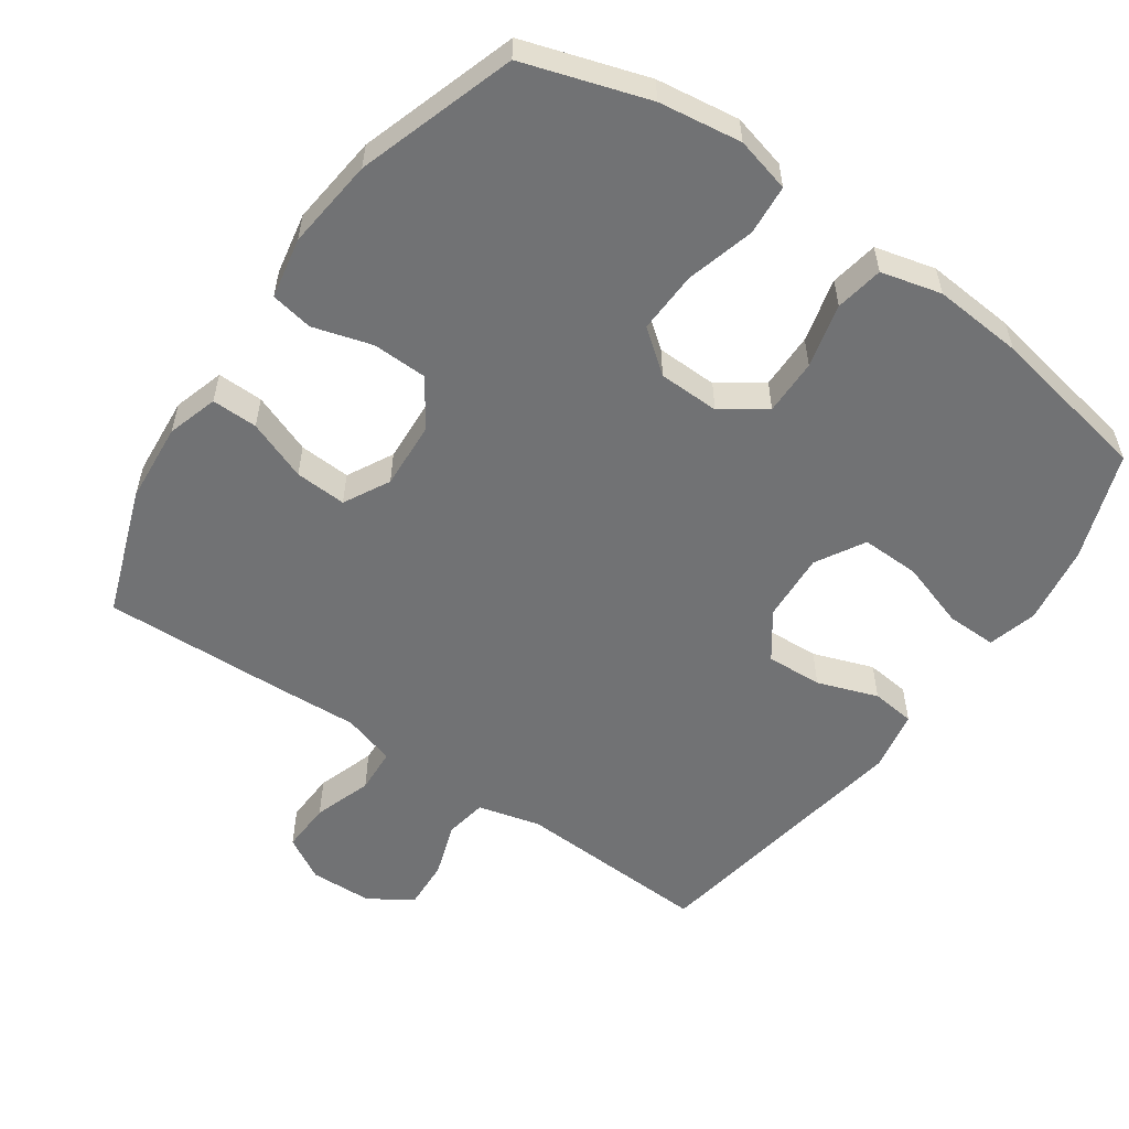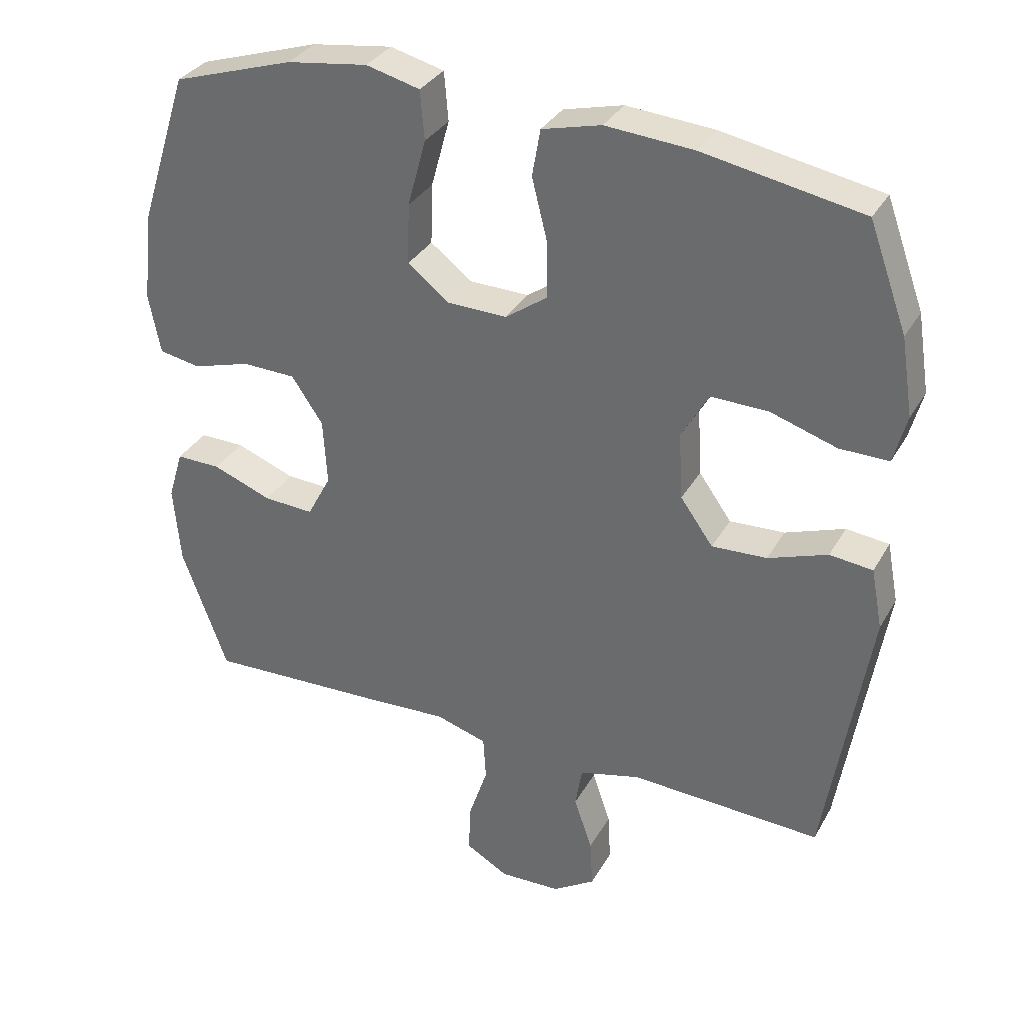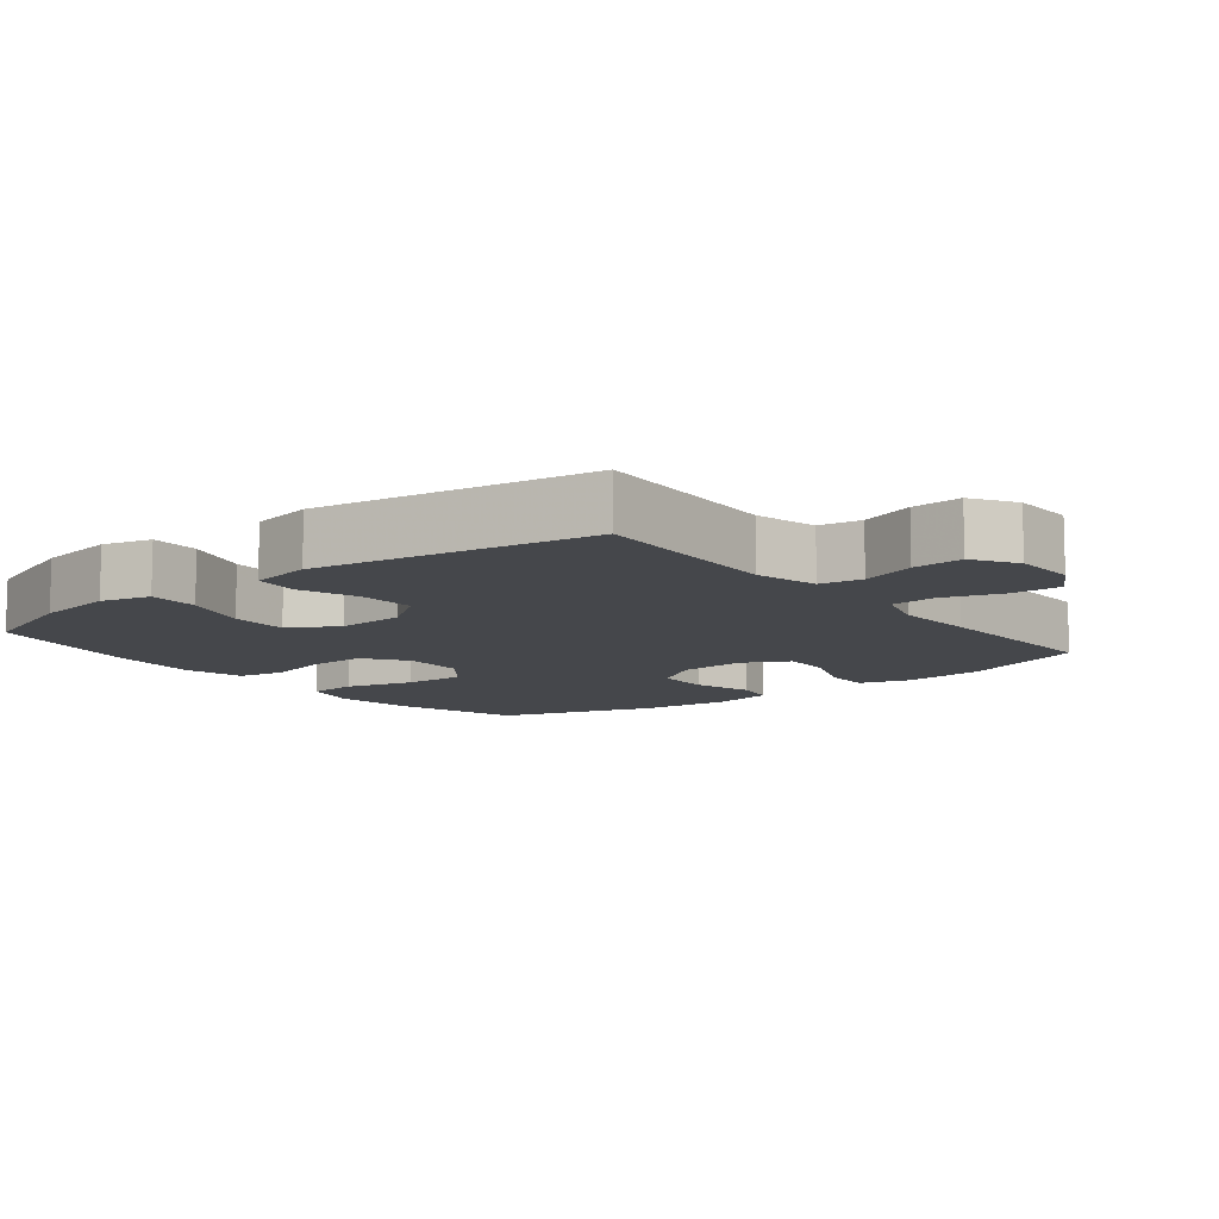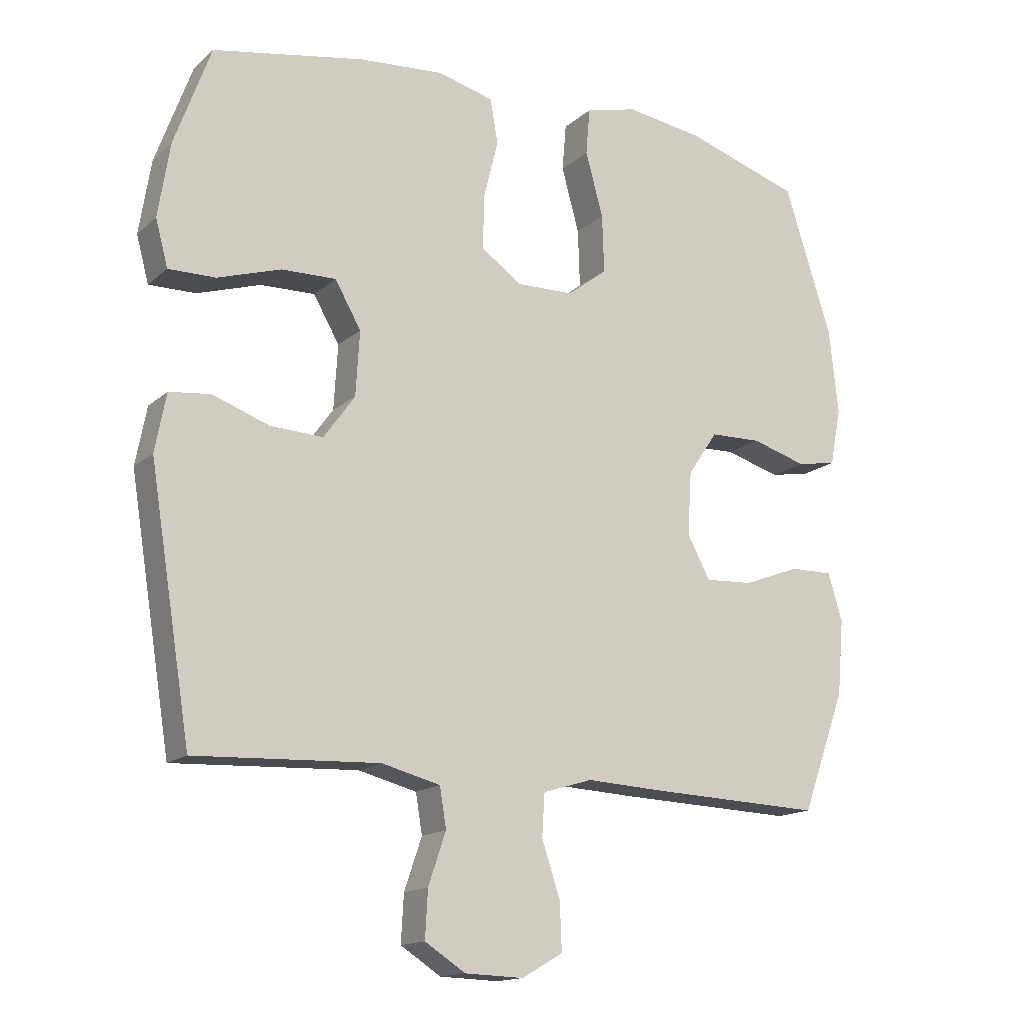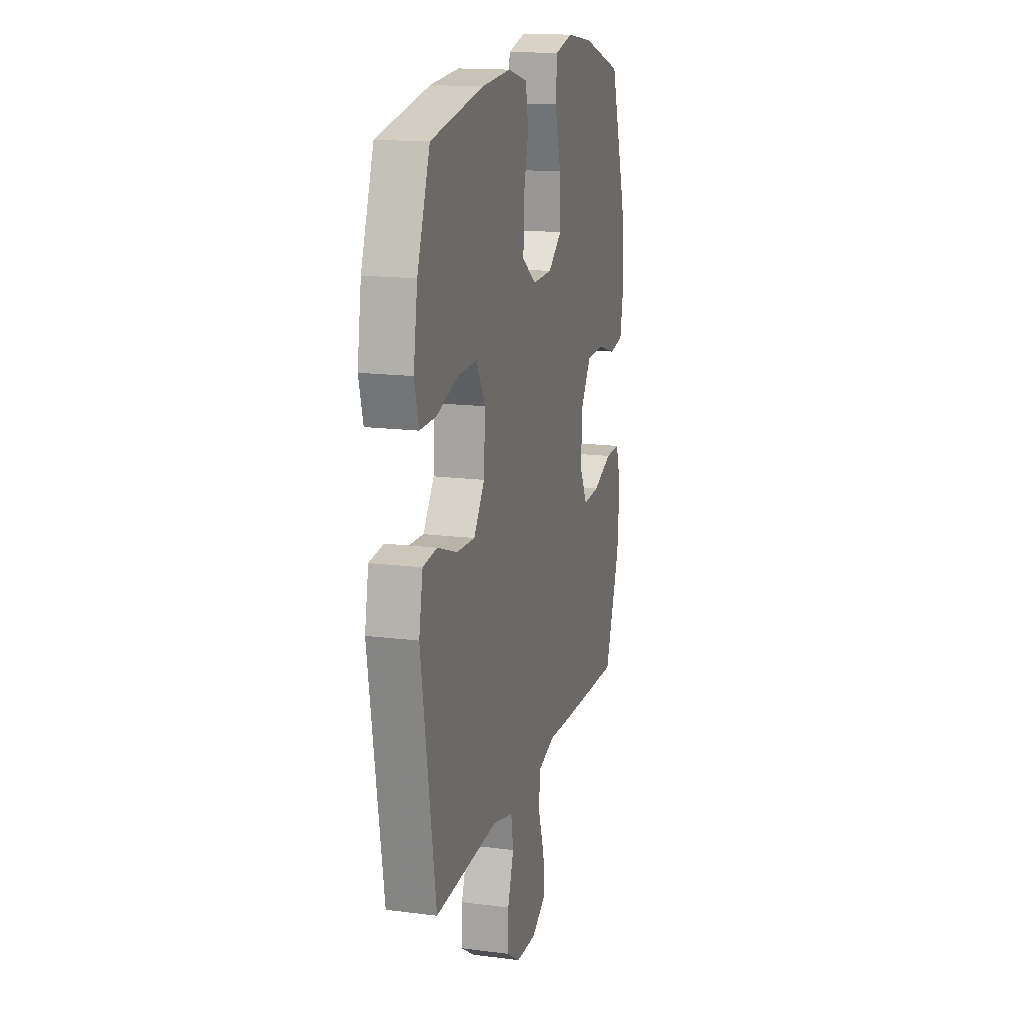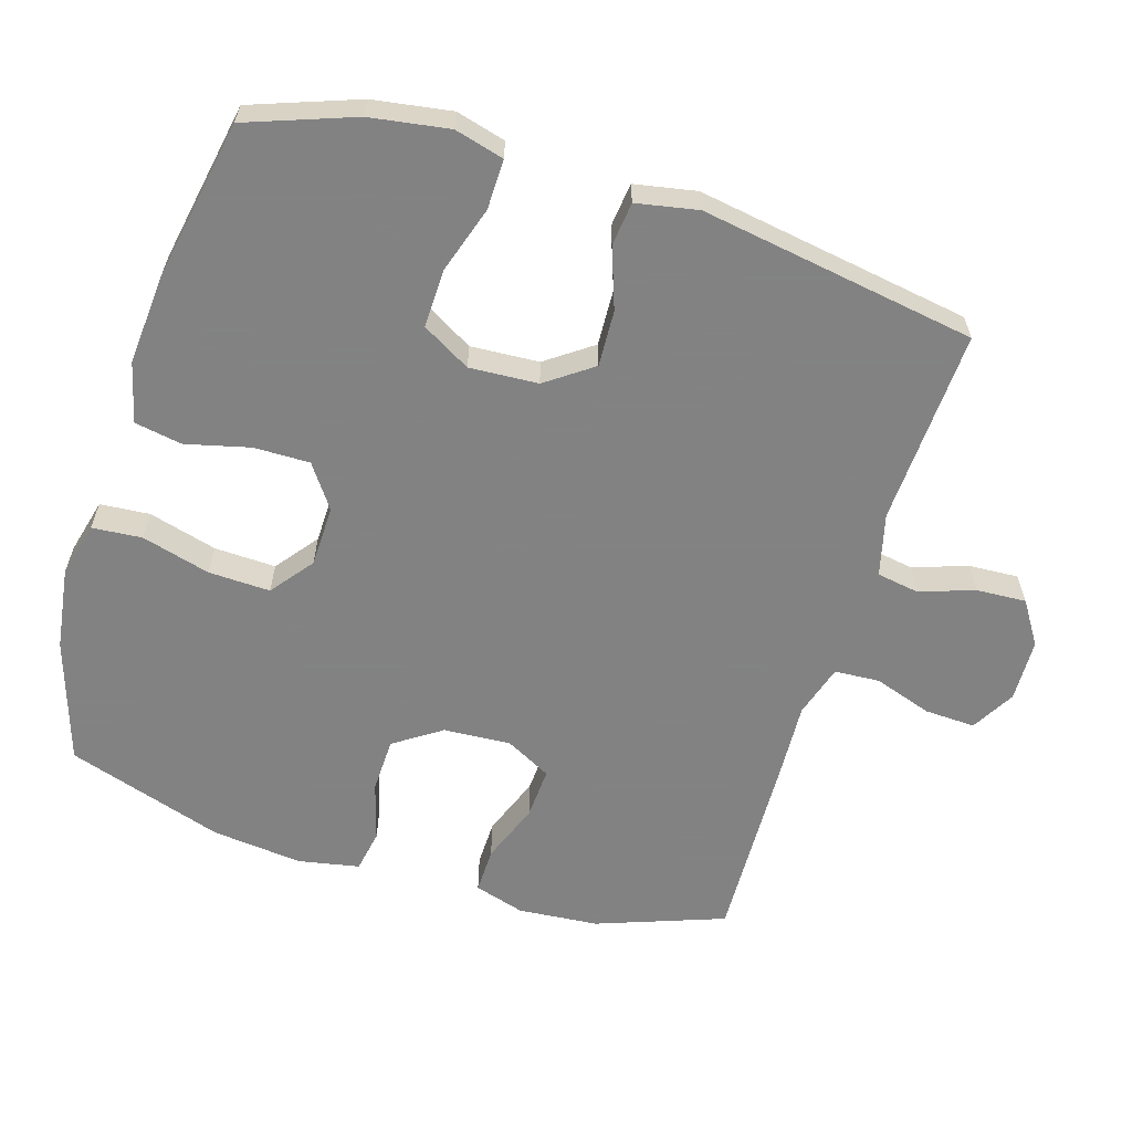
<metadata>
{"format":"obj","ext":"obj","renderer":"f3d","projection":"perspective","resolution":1024,"background":"white","views":[{"elev":-55.5,"azim":-34.9,"up":"+Y"},{"elev":33.1,"azim":25.5,"up":"+Z"},{"elev":-10.2,"azim":128.3,"up":"+Y"},{"elev":-15.3,"azim":149.8,"up":"+Z"},{"elev":15.7,"azim":105.0,"up":"+Z"},{"elev":-60.9,"azim":72.8,"up":"+Y"}]}
</metadata>
<code>
v 0.5 0.07 0.5
v 0.556 0.07 0.346
v 0.574 0.07 0.232
v 0.555 0.07 0.161
v 0.483 0.07 0.162
v 0.386 0.07 0.193
v 0.302 0.07 0.195
v 0.262 0.07 0.125
v 0.268 0.07 0.026
v 0.316 0.07 -0.041
v 0.397 0.07 -0.037
v 0.484 0.07 -0.006
v 0.547 0.07 -0.013
v 0.564 0.07 -0.102
v 0.5 0.07 -0.5
v 0.218 0.07 -0.487
v 0.128 0.07 -0.51
v 0.118 0.07 -0.571
v 0.145 0.07 -0.65
v 0.149 0.07 -0.722
v 0.087 0.07 -0.762
v -0.003 0.07 -0.765
v -0.066 0.07 -0.729
v -0.063 0.07 -0.656
v -0.035 0.07 -0.572
v -0.039 0.07 -0.507
v -0.115 0.07 -0.484
v -0.232 0.07 -0.49
v -0.5 0.07 -0.5
v -0.567 0.07 -0.316
v -0.577 0.07 -0.2
v -0.555 0.07 -0.127
v -0.489 0.07 -0.128
v -0.402 0.07 -0.161
v -0.328 0.07 -0.165
v -0.293 0.07 -0.099
v -0.299 0.07 -0.002
v -0.345 0.07 0.066
v -0.424 0.07 0.068
v -0.509 0.07 0.043
v -0.57 0.07 0.054
v -0.587 0.07 0.142
v -0.573 0.07 0.273
v -0.5 0.07 0.5
v -0.322 0.07 0.557
v -0.203 0.07 0.574
v -0.124 0.07 0.554
v -0.118 0.07 0.482
v -0.145 0.07 0.383
v -0.148 0.07 0.294
v -0.087 0.07 0.247
v 0.001 0.07 0.245
v 0.063 0.07 0.289
v 0.062 0.07 0.37
v 0.039 0.07 0.462
v 0.051 0.07 0.531
v 0.138 0.07 0.553
v 0.267 0.07 0.543
v 0.5 0 0.5
v 0.556 0 0.346
v 0.574 0 0.232
v 0.555 0 0.161
v 0.483 0 0.162
v 0.386 0 0.193
v 0.302 0 0.195
v 0.262 0 0.125
v 0.268 0 0.026
v 0.316 0 -0.041
v 0.397 0 -0.037
v 0.484 0 -0.006
v 0.547 0 -0.013
v 0.564 0 -0.102
v 0.5 0 -0.5
v 0.218 0 -0.487
v 0.128 0 -0.51
v 0.118 0 -0.571
v 0.145 0 -0.65
v 0.149 0 -0.722
v 0.087 0 -0.762
v -0.003 0 -0.765
v -0.066 0 -0.729
v -0.063 0 -0.656
v -0.035 0 -0.572
v -0.039 0 -0.507
v -0.115 0 -0.484
v -0.232 0 -0.49
v -0.5 0 -0.5
v -0.567 0 -0.316
v -0.577 0 -0.2
v -0.555 0 -0.127
v -0.489 0 -0.128
v -0.402 0 -0.161
v -0.328 0 -0.165
v -0.293 0 -0.099
v -0.299 0 -0.002
v -0.345 0 0.066
v -0.424 0 0.068
v -0.509 0 0.043
v -0.57 0 0.054
v -0.587 0 0.142
v -0.573 0 0.273
v -0.5 0 0.5
v -0.322 0 0.557
v -0.203 0 0.574
v -0.124 0 0.554
v -0.118 0 0.482
v -0.145 0 0.383
v -0.148 0 0.294
v -0.087 0 0.247
v 0.001 0 0.245
v 0.063 0 0.289
v 0.062 0 0.37
v 0.039 0 0.462
v 0.051 0 0.531
v 0.138 0 0.553
v 0.267 0 0.543
f 54 55 56 57
f 53 54 57 58
f 46 47 48 49
f 46 49 50
f 45 46 50
f 44 45 50
f 43 44 50 51
f 39 40 41 42
f 38 39 42 43
f 31 32 33 34
f 31 34 35
f 30 31 35
f 27 28 29 30
f 26 27 30 35
f 22 23 24 25
f 22 25 26
f 21 22 26
f 18 19 20 21
f 18 21 26
f 17 18 26 35
f 13 14 15 16
f 11 12 13 16
f 10 11 16 17
f 9 10 17 35
f 3 4 5 6
f 3 6 7
f 2 3 7
f 53 58 1 2
f 52 53 2 7
f 51 52 7 8
f 38 43 51 8
f 37 38 8 9
f 36 37 9
f 9 35 36
f 115 114 113 112
f 116 115 112 111
f 107 106 105 104
f 108 107 104
f 108 104 103
f 108 103 102
f 109 108 102 101
f 100 99 98 97
f 101 100 97 96
f 92 91 90 89
f 93 92 89
f 93 89 88
f 88 87 86 85
f 93 88 85 84
f 83 82 81 80
f 84 83 80
f 84 80 79
f 79 78 77 76
f 84 79 76
f 93 84 76 75
f 74 73 72 71
f 74 71 70 69
f 75 74 69 68
f 93 75 68 67
f 64 63 62 61
f 65 64 61
f 65 61 60
f 60 59 116 111
f 65 60 111 110
f 66 65 110 109
f 66 109 101 96
f 67 66 96 95
f 67 95 94
f 94 93 67
f 1 59 60 2
f 2 60 61 3
f 3 61 62 4
f 4 62 63 5
f 5 63 64 6
f 6 64 65 7
f 7 65 66 8
f 8 66 67 9
f 9 67 68 10
f 10 68 69 11
f 11 69 70 12
f 12 70 71 13
f 13 71 72 14
f 14 72 73 15
f 15 73 74 16
f 16 74 75 17
f 17 75 76 18
f 18 76 77 19
f 19 77 78 20
f 20 78 79 21
f 21 79 80 22
f 22 80 81 23
f 23 81 82 24
f 24 82 83 25
f 25 83 84 26
f 26 84 85 27
f 27 85 86 28
f 28 86 87 29
f 29 87 88 30
f 30 88 89 31
f 31 89 90 32
f 32 90 91 33
f 33 91 92 34
f 34 92 93 35
f 35 93 94 36
f 36 94 95 37
f 37 95 96 38
f 38 96 97 39
f 39 97 98 40
f 40 98 99 41
f 41 99 100 42
f 42 100 101 43
f 43 101 102 44
f 44 102 103 45
f 45 103 104 46
f 46 104 105 47
f 47 105 106 48
f 48 106 107 49
f 49 107 108 50
f 50 108 109 51
f 51 109 110 52
f 52 110 111 53
f 53 111 112 54
f 54 112 113 55
f 55 113 114 56
f 56 114 115 57
f 57 115 116 58
f 58 116 59 1

</code>
